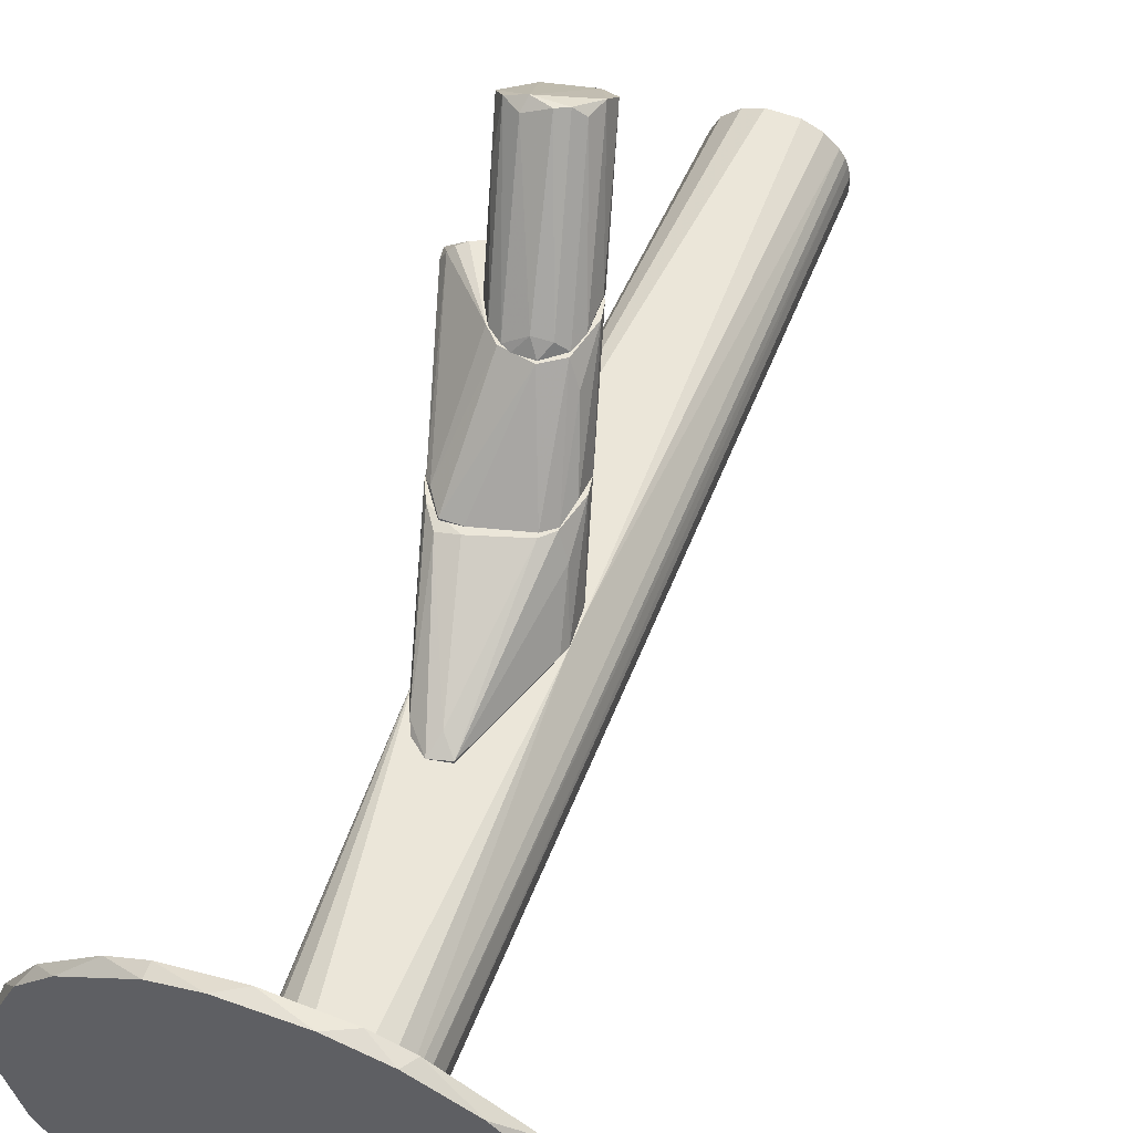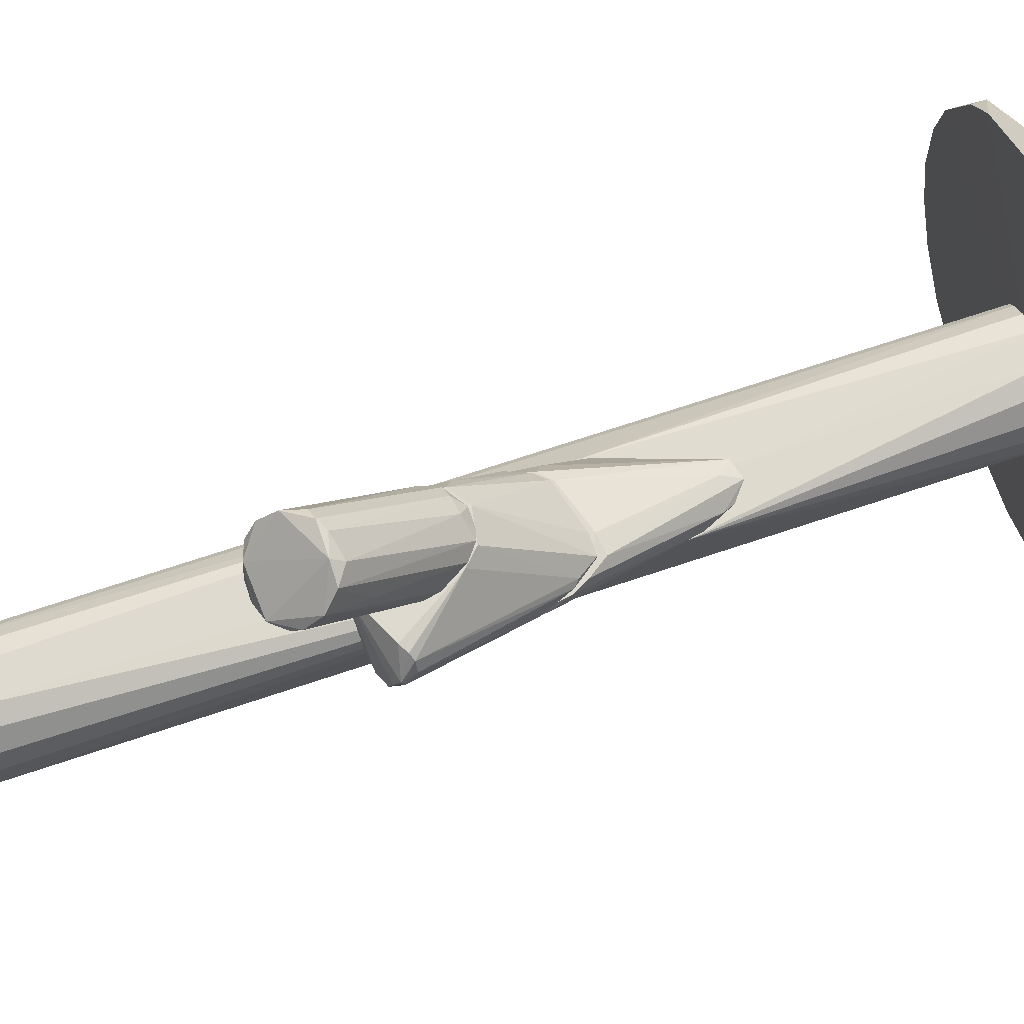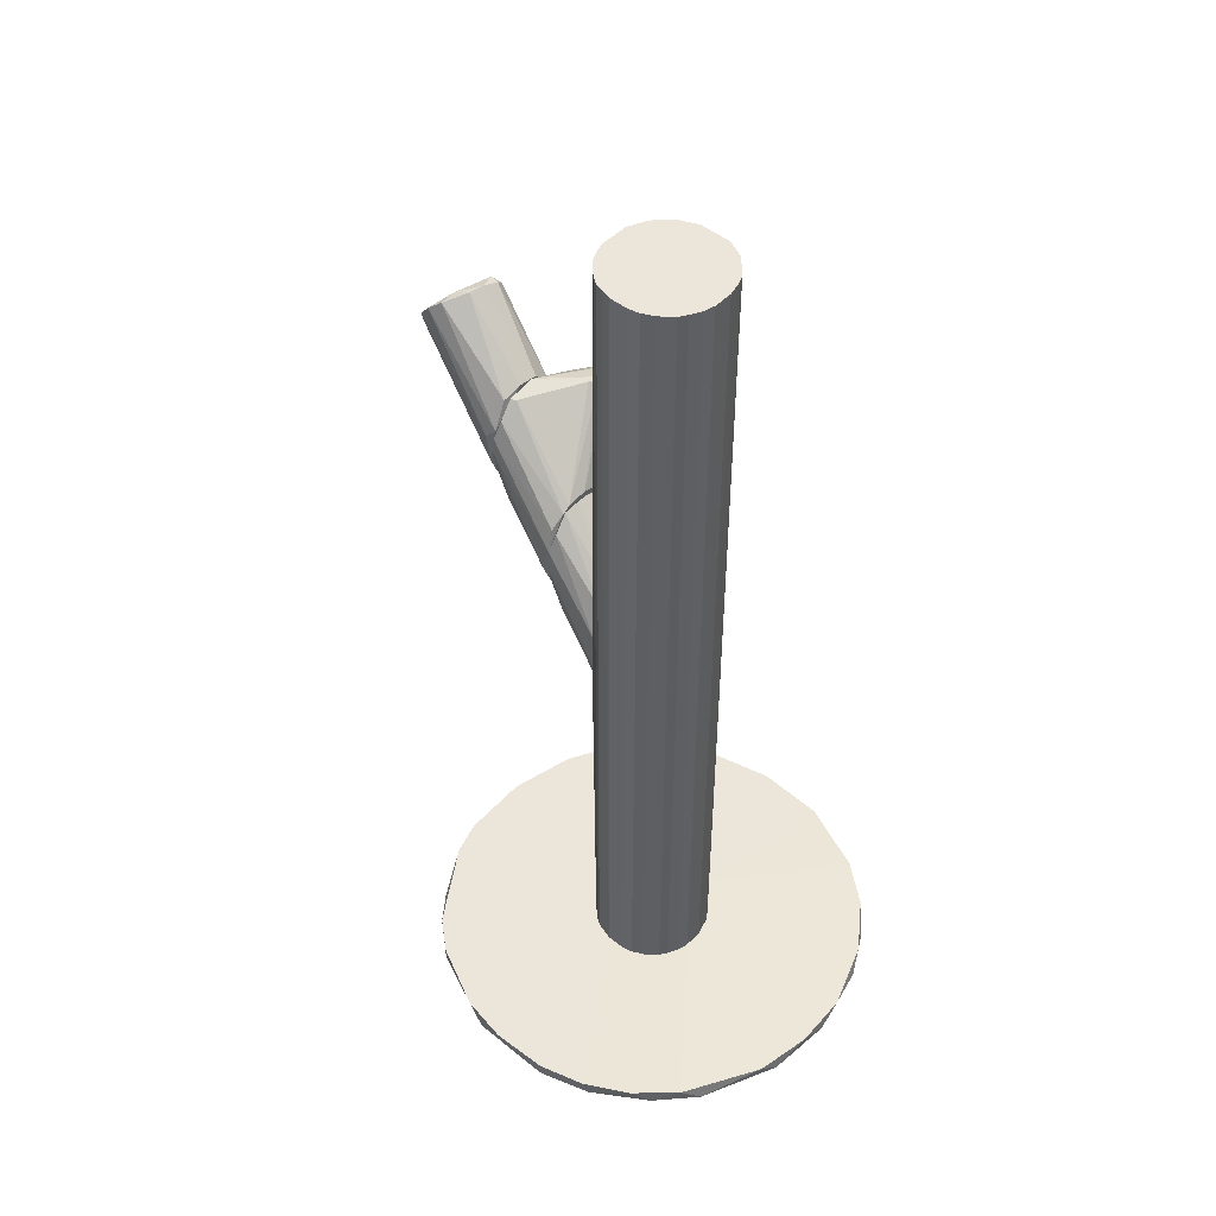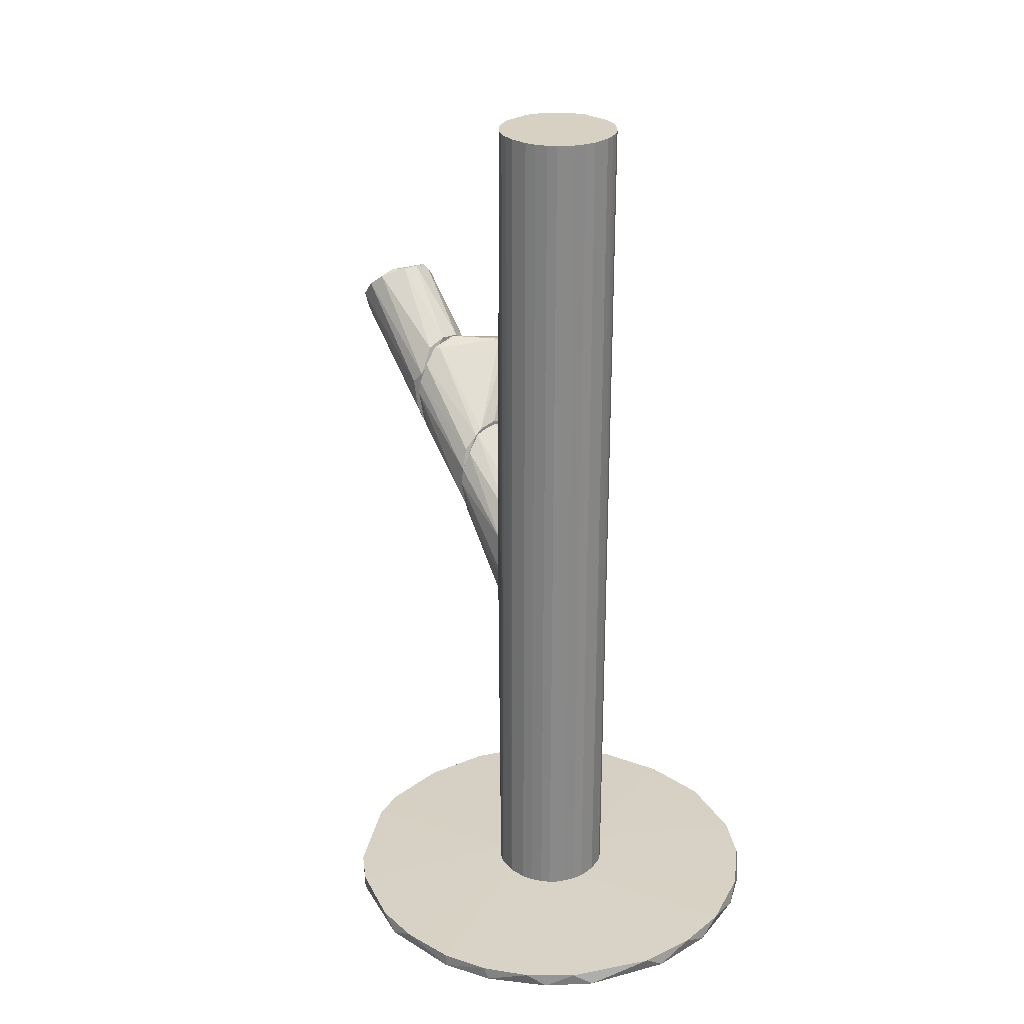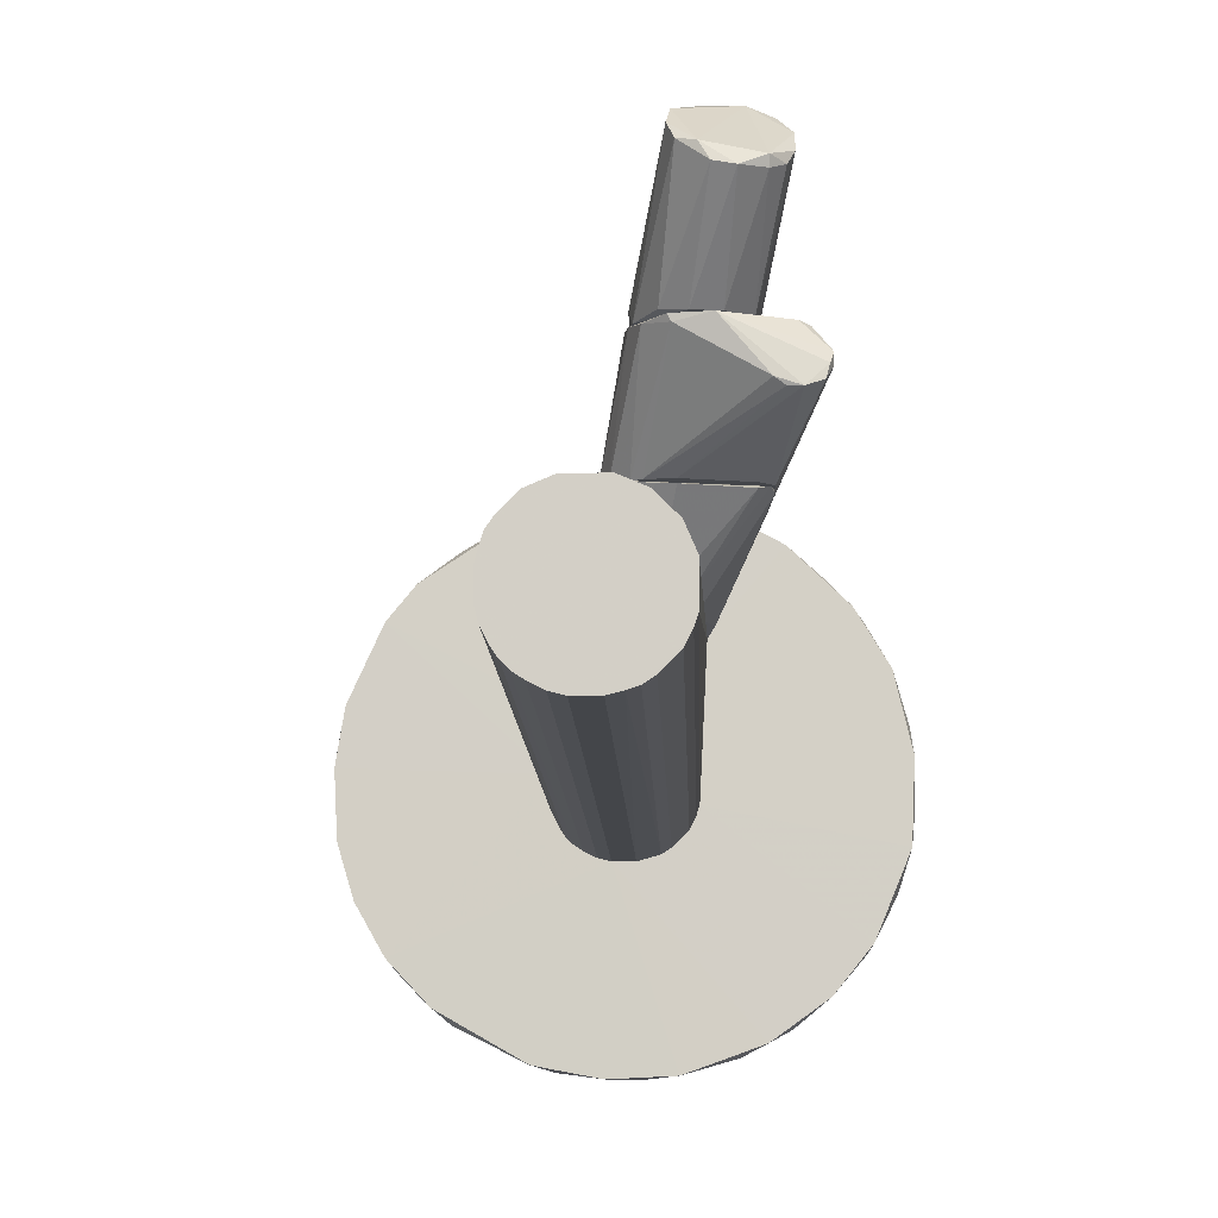
<metadata>
{"format":"obj","ext":"obj","renderer":"f3d","projection":"perspective","resolution":1024,"background":"white","views":[{"elev":56.2,"azim":-158.5,"up":"+Y"},{"elev":70.7,"azim":71.5,"up":"+Y"},{"elev":48.3,"azim":-47.9,"up":"+Z"},{"elev":27.1,"azim":-46.7,"up":"+Z"},{"elev":-9.6,"azim":1.5,"up":"+Y"}]}
</metadata>
<code>
o convex_0
v -0.05865 -0.3112 -0.5015
v 0.0249 0.1754 -0.4866
v 0.01593 -0.006741 -0.4836
v 0.2458 -0.09617 -0.5015
v -0.2049 0.07088 -0.5015
v -0.2437 -0.1171 -0.4866
v 0.1742 -0.2484 -0.4866
v 0.09953 0.1575 -0.5015
v 0.2279 0.02908 -0.4866
v -0.07953 -0.3052 -0.4866
v -0.2258 -0.1738 -0.5015
v -0.1781 0.1037 -0.4866
v 0.09654 -0.2992 -0.5015
v -0.08252 0.1634 -0.5015
v 0.2428 -0.1231 -0.4866
v 0.207 0.06789 -0.5015
v 0.04578 -0.3141 -0.4866
v 0.1383 0.1365 -0.4866
v -0.1631 -0.2574 -0.4866
v -0.01087 -0.135 -0.4836
v 0.204 -0.2126 -0.5015
v -0.2437 -0.02463 -0.5015
v -0.2378 -0.000763 -0.4866
v -0.09149 0.1604 -0.4866
v -0.1452 -0.2723 -0.5015
v -0.06463 -0.06045 -0.4836
v 0.06371 -0.08726 -0.4836
v 0.2428 -0.01865 -0.5015
v -0.2019 -0.2156 -0.4866
v -0.02582 0.1754 -0.5015
v -0.1423 0.1336 -0.5015
v 0.2458 -0.04555 -0.4866
v 0.01593 -0.3171 -0.5015
v 0.1204 -0.2872 -0.4866
v 0.1413 -0.2753 -0.5015
v 0.2099 -0.2036 -0.4866
v -0.2437 -0.1171 -0.5015
v -0.01685 -0.3171 -0.4866
v 0.195 0.08284 -0.4866
v 0.1712 0.1097 -0.5015
v 0.2309 -0.1619 -0.5015
v -0.187 -0.2335 -0.5015
v -0.05267 0.1724 -0.4866
v -0.2467 -0.05447 -0.4866
v 0.09953 0.1575 -0.4866
v 0.05175 0.1724 -0.5015
v -0.2049 0.07088 -0.4866
v -0.03773 -0.01571 -0.4836
v -0.2288 -0.1678 -0.4866
f 37 11 49
f 4 1 5
f 4 5 8
f 5 1 11
f 1 4 13
f 8 5 14
f 4 8 16
f 19 10 20
f 13 4 21
f 5 11 22
f 5 22 23
f 1 10 25
f 11 1 25
f 10 19 25
f 20 3 26
f 9 3 27
f 3 20 27
f 4 16 28
f 16 9 28
f 19 20 29
f 20 26 29
f 8 14 30
f 5 12 31
f 14 5 31
f 12 24 31
f 24 14 31
f 15 4 32
f 9 27 32
f 27 15 32
f 4 28 32
f 28 9 32
f 1 13 33
f 13 17 33
f 17 13 34
f 20 17 34
f 7 27 34
f 27 20 34
f 13 21 35
f 21 7 35
f 7 34 35
f 34 13 35
f 7 21 36
f 27 7 36
f 15 27 36
f 22 11 37
f 10 1 38
f 17 20 38
f 20 10 38
f 1 33 38
f 33 17 38
f 3 9 39
f 9 16 39
f 18 3 39
f 18 39 40
f 16 8 40
f 8 18 40
f 39 16 40
f 4 15 41
f 21 4 41
f 36 21 41
f 15 36 41
f 11 25 42
f 25 19 42
f 29 11 42
f 19 29 42
f 3 2 43
f 14 24 43
f 2 30 43
f 30 14 43
f 23 22 44
f 6 26 44
f 26 23 44
f 37 6 44
f 22 37 44
f 2 3 45
f 3 18 45
f 18 8 45
f 30 2 46
f 8 30 46
f 2 45 46
f 45 8 46
f 12 5 47
f 5 23 47
f 23 26 47
f 47 26 48
f 24 12 48
f 26 3 48
f 3 43 48
f 43 24 48
f 12 47 48
f 26 6 49
f 11 29 49
f 29 26 49
f 6 37 49
o convex_1
v -0.03478 -0.1261 -0.4835
v 0.06968 -0.0037 -0.1074
v 0.06968 -0.006695 -0.1074
v -0.06463 -0.0813 0.5014
v 0.03983 -0.1231 0.5014
v -0.03776 -0.01566 -0.4835
v 0.06072 -0.09623 -0.4835
v -0.01687 -0.006695 0.5014
v 0.06372 -0.05445 0.5014
v -0.02284 -0.132 0.5014
v -0.06463 -0.0813 -0.4835
v 0.00998 -0.135 -0.4835
v 0.01595 -0.006695 -0.4835
v -0.05866 -0.03953 0.5014
v 0.03684 -0.01564 0.5014
v -0.02881 -0.0037 -0.07156
v 0.06371 -0.08727 0.5014
v -0.0497 -0.1141 0.5014
v 0.06072 -0.0455 -0.4835
v -0.05866 -0.03953 -0.4835
v 0.03983 -0.1231 -0.4835
v 0.00998 -0.135 0.5014
v -0.05567 -0.1052 -0.4835
v 0.05475 -0.1082 0.5014
v -0.0109 -0.135 -0.4835
v -0.06463 -0.06042 0.5014
v 0.06371 -0.08727 -0.4835
v 0.01595 -0.006695 0.5014
v -0.03776 -0.01566 0.5014
v 0.03684 -0.01564 -0.4835
v 0.03087 -0.1291 0.5014
v 0.05475 -0.03357 0.5014
v -0.01687 -0.006695 -0.4835
v -0.06463 -0.06042 -0.4835
v -0.06164 -0.09325 0.5014
v 0.05475 -0.1082 -0.4835
v -0.05269 -0.03057 0.5014
v 0.06968 -0.0037 -0.1342
v -0.05269 -0.03057 -0.4835
v 0.03087 -0.1291 -0.4835
v -0.04373 -0.1201 -0.4835
v -0.04373 -0.1201 0.5014
v -0.0109 -0.135 0.5014
v 0.03087 -0.0037 0.01175
v 0.05475 -0.03357 -0.4835
v 0.01893 -0.0037 -0.2029
v -0.06164 -0.09325 -0.4835
v -0.02284 -0.132 -0.4835
v 0.06372 -0.05445 -0.4835
v -0.05567 -0.1052 0.5014
v 0.06072 -0.09623 0.5014
v -0.0497 -0.1141 -0.4835
v -0.06164 -0.04849 0.5014
v -0.03478 -0.1261 0.5014
v 0.02192 -0.132 0.5014
v -0.02881 -0.0037 -0.03877
f 57 93 105
f 50 55 56
f 53 54 57
f 52 51 58
f 57 54 58
f 54 53 59
f 55 50 60
f 50 56 61
f 56 55 62
f 53 57 63
f 57 58 64
f 52 58 66
f 58 54 66
f 59 53 67
f 56 62 68
f 55 60 69
f 61 56 70
f 54 59 71
f 60 50 72
f 66 54 73
f 54 70 73
f 50 61 74
f 61 71 74
f 60 53 75
f 53 63 75
f 52 66 76
f 66 56 76
f 56 68 76
f 64 51 77
f 57 64 77
f 63 57 78
f 68 62 79
f 70 54 80
f 54 71 80
f 58 51 81
f 51 64 81
f 64 58 81
f 62 55 82
f 55 65 82
f 69 60 83
f 60 75 83
f 53 60 84
f 67 53 84
f 70 56 85
f 56 73 85
f 73 70 85
f 69 63 86
f 63 78 86
f 51 52 87
f 65 51 87
f 52 76 87
f 79 62 87
f 65 55 88
f 55 69 88
f 69 86 88
f 86 65 88
f 61 70 89
f 70 80 89
f 72 50 90
f 59 67 91
f 90 50 91
f 67 90 91
f 71 59 92
f 59 74 92
f 74 71 92
f 51 65 93
f 77 51 93
f 57 77 93
f 68 79 94
f 87 68 94
f 79 87 94
f 62 82 95
f 82 65 95
f 65 87 95
f 87 62 95
f 60 72 96
f 84 60 96
f 72 84 96
f 59 50 97
f 50 74 97
f 74 59 97
f 76 68 98
f 87 76 98
f 68 87 98
f 72 67 99
f 67 84 99
f 84 72 99
f 56 66 100
f 73 56 100
f 66 73 100
f 67 72 101
f 90 67 101
f 72 90 101
f 63 69 102
f 75 63 102
f 69 83 102
f 83 75 102
f 50 59 103
f 91 50 103
f 59 91 103
f 71 61 104
f 80 71 104
f 61 89 104
f 89 80 104
f 78 57 105
f 65 86 105
f 86 78 105
f 93 65 105
o convex_2
v 0.08162 0.1754 0.1642
v 0.04283 0.1754 0.05075
v 0.06373 0.1754 0.05075
v 0.09653 0.3157 0.1731
v 0.04283 0.2918 0.2149
v 0.1294 0.2739 0.2059
v 0.01894 0.1754 0.1284
v 0.07267 0.259 0.2358
v 0.1025 0.1754 0.09254
v 0.05179 0.3067 0.1761
v 0.01597 0.1814 0.08359
v 0.1174 0.3067 0.1731
v 0.1115 0.2649 0.2298
v 0.1025 0.1754 0.1403
v 0.03687 0.1784 0.1582
v 0.07565 0.3157 0.1672
v 0.08759 0.1784 0.06567
v 0.0488 0.2769 0.2269
v 0.1294 0.2918 0.188
v 0.03388 0.1874 0.0627
v 0.09952 0.3067 0.1612
v 0.04581 0.3067 0.197
v 0.1115 0.256 0.2269
v 0.05776 0.1754 0.1672
v 0.09057 0.256 0.2358
v 0.01597 0.1874 0.1164
v 0.05179 0.1903 0.05971
v 0.07267 0.1784 0.05373
v 0.1055 0.1754 0.1075
v 0.02193 0.1784 0.06567
v 0.06373 0.2739 0.2328
v 0.1174 0.259 0.1492
v 0.1234 0.262 0.2149
v 0.06373 0.3157 0.1731
f 125 135 139
f 106 107 108
f 107 106 112
f 106 108 114
f 106 114 119
f 114 108 122
f 110 112 123
f 112 120 123
f 120 113 123
f 117 109 124
f 109 118 124
f 118 111 124
f 109 117 126
f 121 109 126
f 115 116 127
f 106 119 128
f 112 106 129
f 120 112 129
f 113 120 129
f 106 128 130
f 128 118 130
f 129 106 130
f 113 129 130
f 112 110 131
f 116 112 131
f 110 127 131
f 127 116 131
f 108 107 132
f 107 125 132
f 125 121 132
f 121 126 132
f 132 126 133
f 122 108 133
f 117 122 133
f 126 117 133
f 108 132 133
f 119 114 134
f 111 119 134
f 124 111 134
f 114 124 134
f 107 112 135
f 112 116 135
f 116 115 135
f 125 107 135
f 118 109 136
f 110 123 136
f 123 113 136
f 127 110 136
f 109 127 136
f 113 130 136
f 130 118 136
f 114 122 137
f 122 117 137
f 124 114 137
f 117 124 137
f 111 118 138
f 119 111 138
f 118 128 138
f 128 119 138
f 109 121 139
f 121 125 139
f 115 127 139
f 127 109 139
f 135 115 139
o convex_3
v -0.01389 0.05302 -0.02987
v 0.1174 0.0769 0.04176
v 0.1145 0.0769 0.05369
v 0.06072 -0.0037 -0.01794
v 0.03388 -0.00071 -0.197
v -0.01089 -0.0037 -2e-06
v 0.06371 0.0769 -0.05074
v 0.01894 0.0769 0.07462
v 0.06671 -0.0037 -0.1492
v -0.02882 -0.0037 -0.06566
v -0.001946 0.0769 -0.0209
v 0.03088 -0.0037 0.01492
v 0.09953 0.0769 -0.03286
v 0.01299 -0.00071 -0.191
v -0.007916 0.0769 0.03581
v 0.04878 0.07391 0.0806
v 0.07565 0.002273 -0.09549
v 0.1055 0.07391 0.06266
v 0.1145 0.07092 0.005949
v 0.05176 -0.0037 -0.1821
v -0.02583 -0.0037 -0.02688
v 0.01001 0.0769 -0.03286
v 0.007017 -0.00071 0.01492
v 0.04878 -0.0037 0.005949
v 0.001047 0.07391 0.05671
v 0.08461 0.07391 -0.05375
v 0.0279 0.01123 -0.1761
v 0.1174 0.07391 0.04176
v -0.01089 0.0769 0.01791
v 0.01299 -0.0037 -0.191
v -0.02583 -0.00071 -0.07761
v 0.1085 0.0769 -0.01495
v 0.03388 0.07391 0.0806
v 0.05773 0.002273 -0.1701
f 171 148 173
f 142 141 146
f 142 146 147
f 143 145 148
f 148 145 149
f 147 146 150
f 145 143 151
f 146 141 152
f 140 150 153
f 147 150 154
f 142 147 155
f 143 148 156
f 142 155 157
f 155 151 157
f 156 148 158
f 148 149 159
f 149 145 160
f 150 146 161
f 153 150 161
f 147 145 162
f 145 151 162
f 151 143 163
f 142 157 163
f 157 151 163
f 145 147 164
f 147 154 164
f 160 145 164
f 154 160 164
f 146 152 165
f 144 153 166
f 161 146 166
f 153 161 166
f 165 144 166
f 146 165 166
f 141 142 167
f 143 156 167
f 158 141 167
f 156 158 167
f 142 163 167
f 163 143 167
f 140 149 168
f 150 140 168
f 154 150 168
f 149 160 168
f 160 154 168
f 153 144 169
f 159 149 169
f 144 159 169
f 149 140 170
f 140 153 170
f 153 169 170
f 169 149 170
f 152 141 171
f 141 158 171
f 158 148 171
f 155 147 172
f 151 155 172
f 147 162 172
f 162 151 172
f 148 159 173
f 159 144 173
f 144 165 173
f 165 152 173
f 152 171 173
o convex_4
v 0.009996 0.1515 0.05375
v 0.1563 0.1515 0.1433
v 0.1533 0.1426 0.1492
v 0.0846 0.0769 -0.04478
v 0.01597 0.0769 0.07459
v 0.04283 0.1754 0.1582
v 0.07565 0.1754 0.05375
v 0.1174 0.0769 0.05674
v 0.009996 0.0799 -0.02985
v 0.1234 0.1247 0.1582
v 0.1413 0.1724 0.1313
v -0.007923 0.0769 0.03583
v 0.04283 0.1754 0.04778
v 0.01597 0.1754 0.1194
v 0.1055 0.08288 -0.0179
v 0.07565 0.1754 0.1642
v 0.04879 0.0769 0.08357
v -0.007923 0.08586 0.00599
v 0.1174 0.0769 0.01495
v 0.1353 0.1247 0.1582
v 0.06372 0.0799 -0.04478
v 0.02492 0.1724 0.1403
v 0.02194 0.1754 0.06265
v 0.1473 0.1664 0.1283
v 0.1145 0.1306 0.1612
v 0.1503 0.1306 0.1522
v -0.001945 0.0769 -0.0179
v 0.04582 0.1694 0.1582
v 0.09057 0.1754 0.06862
v 0.0846 0.0799 -0.04478
v 0.01299 0.1754 0.1045
v 0.1055 0.0769 0.06864
v 0.02492 0.0769 0.08056
v 0.1324 0.1754 0.1373
v 0.1533 0.1545 0.1283
v 0.001044 0.0799 0.0597
v 0.09954 0.08586 -0.02385
v 0.1563 0.1426 0.1403
f 192 208 211
f 178 177 181
f 177 178 185
f 179 180 186
f 179 186 187
f 176 175 189
f 180 179 189
f 178 181 190
f 181 177 192
f 177 188 192
f 176 189 193
f 183 190 193
f 177 182 194
f 182 186 194
f 179 187 195
f 186 182 196
f 187 186 196
f 184 175 197
f 193 189 198
f 183 193 198
f 181 192 199
f 176 193 199
f 193 181 199
f 182 177 200
f 177 185 200
f 191 174 200
f 185 191 200
f 174 196 200
f 196 182 200
f 189 179 201
f 195 178 201
f 179 195 201
f 198 189 201
f 180 189 202
f 184 197 202
f 186 180 203
f 188 177 203
f 177 194 203
f 194 186 203
f 185 187 204
f 174 191 204
f 191 185 204
f 196 174 204
f 187 196 204
f 190 181 205
f 181 193 205
f 193 190 205
f 178 190 206
f 190 183 206
f 183 198 206
f 201 178 206
f 198 201 206
f 175 184 207
f 189 175 207
f 202 189 207
f 184 202 207
f 192 188 208
f 197 175 208
f 188 197 208
f 185 178 209
f 187 185 209
f 178 195 209
f 195 187 209
f 197 188 210
f 180 202 210
f 202 197 210
f 203 180 210
f 188 203 210
f 175 176 211
f 176 199 211
f 199 192 211
f 208 175 211

</code>
